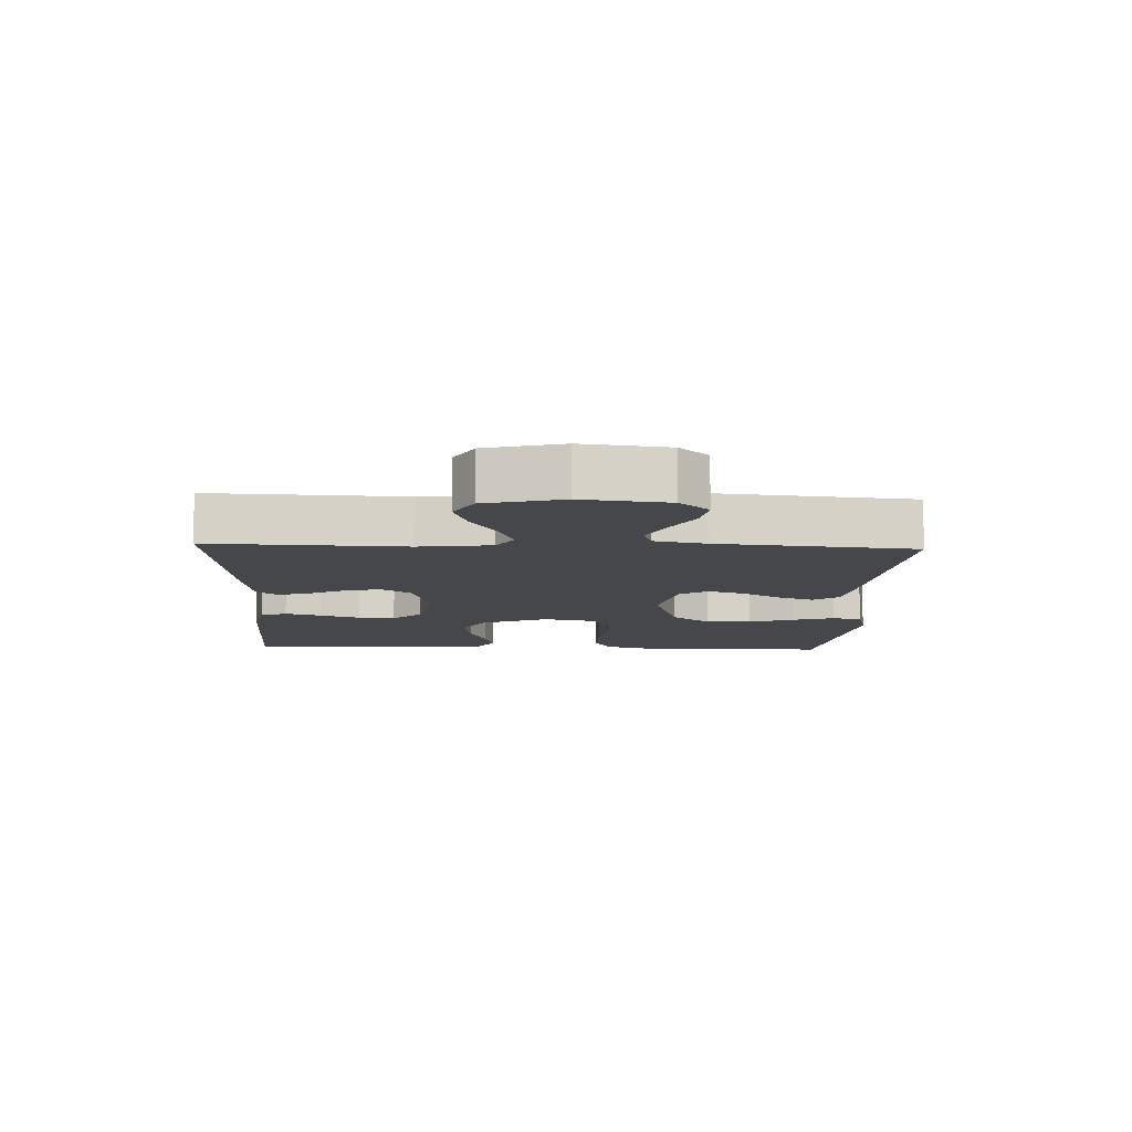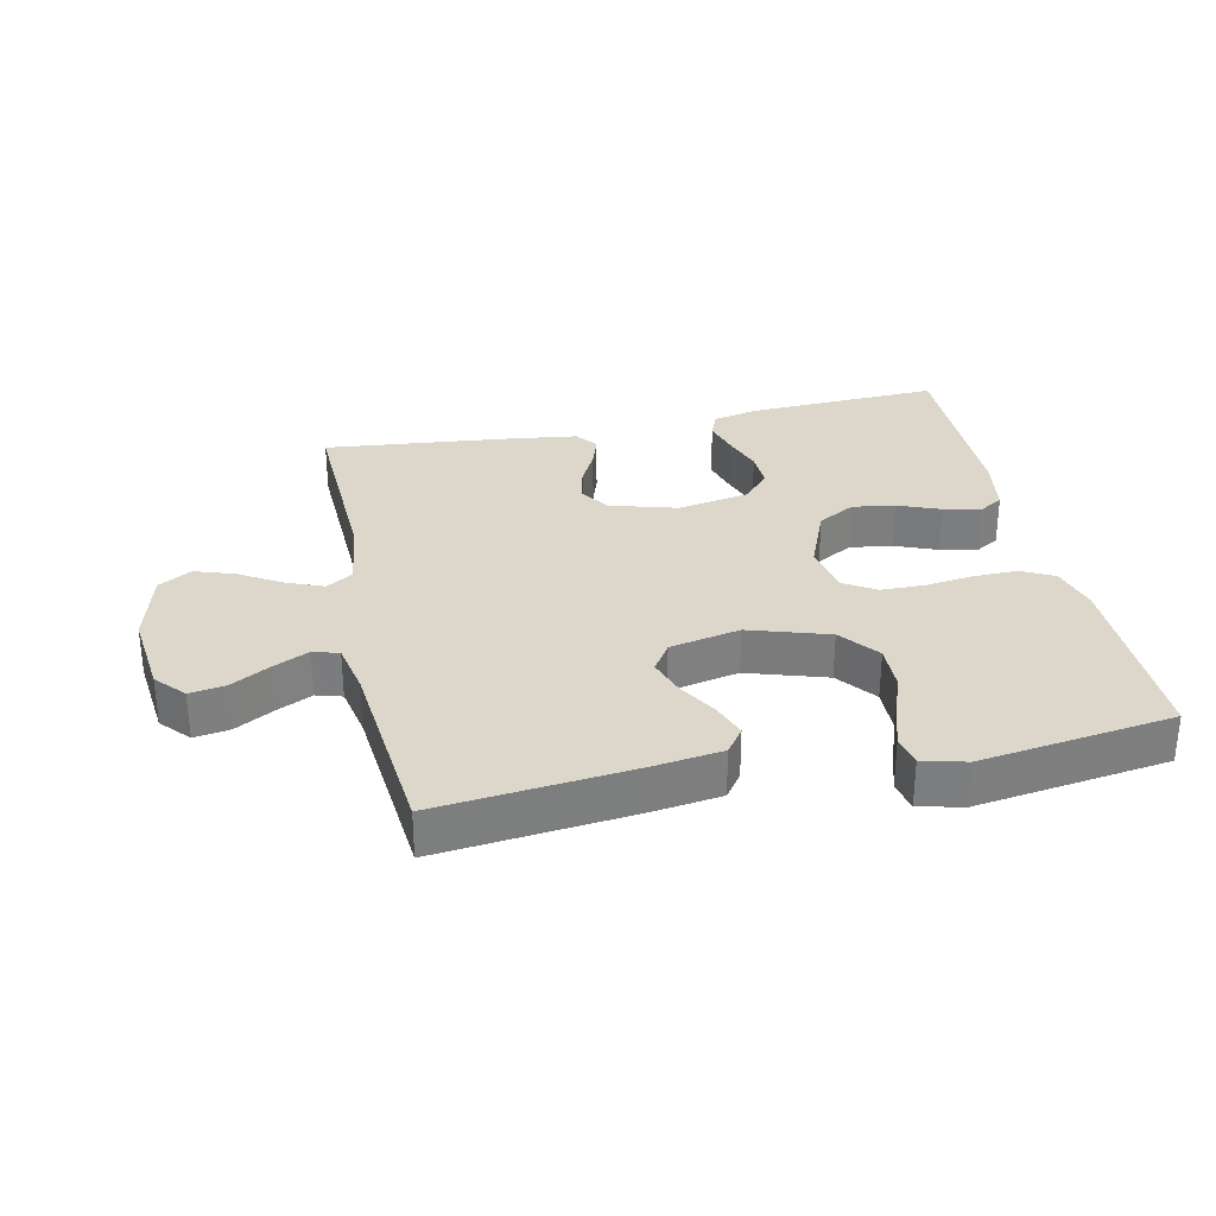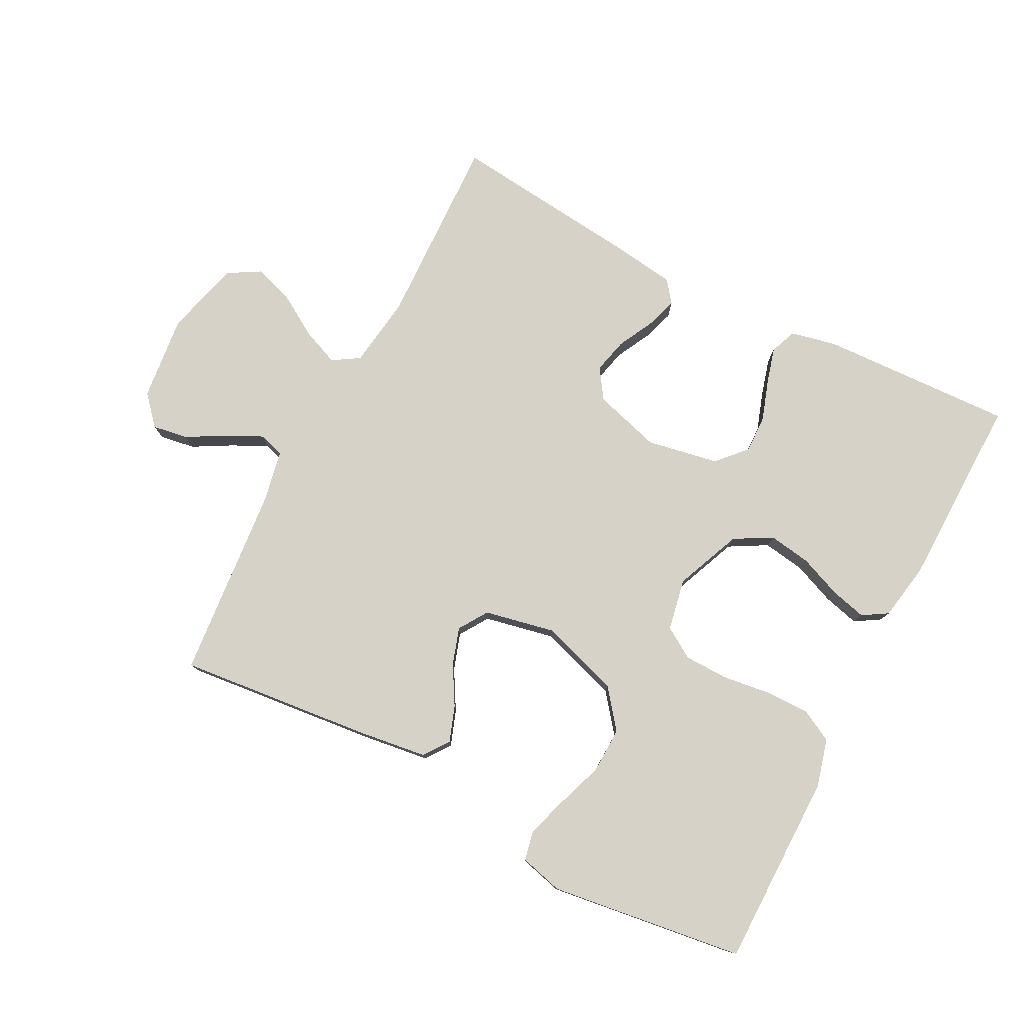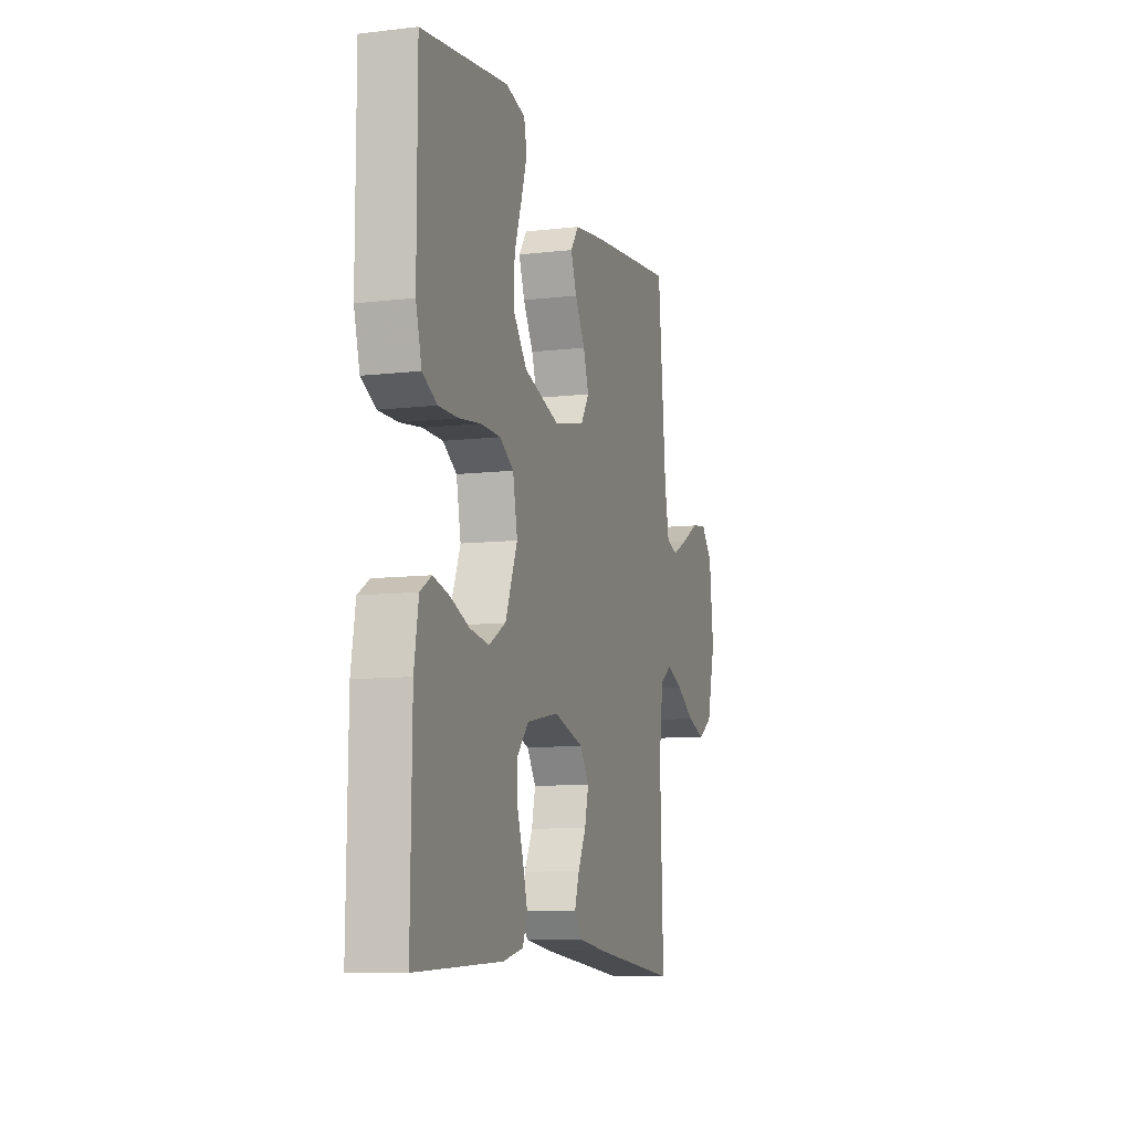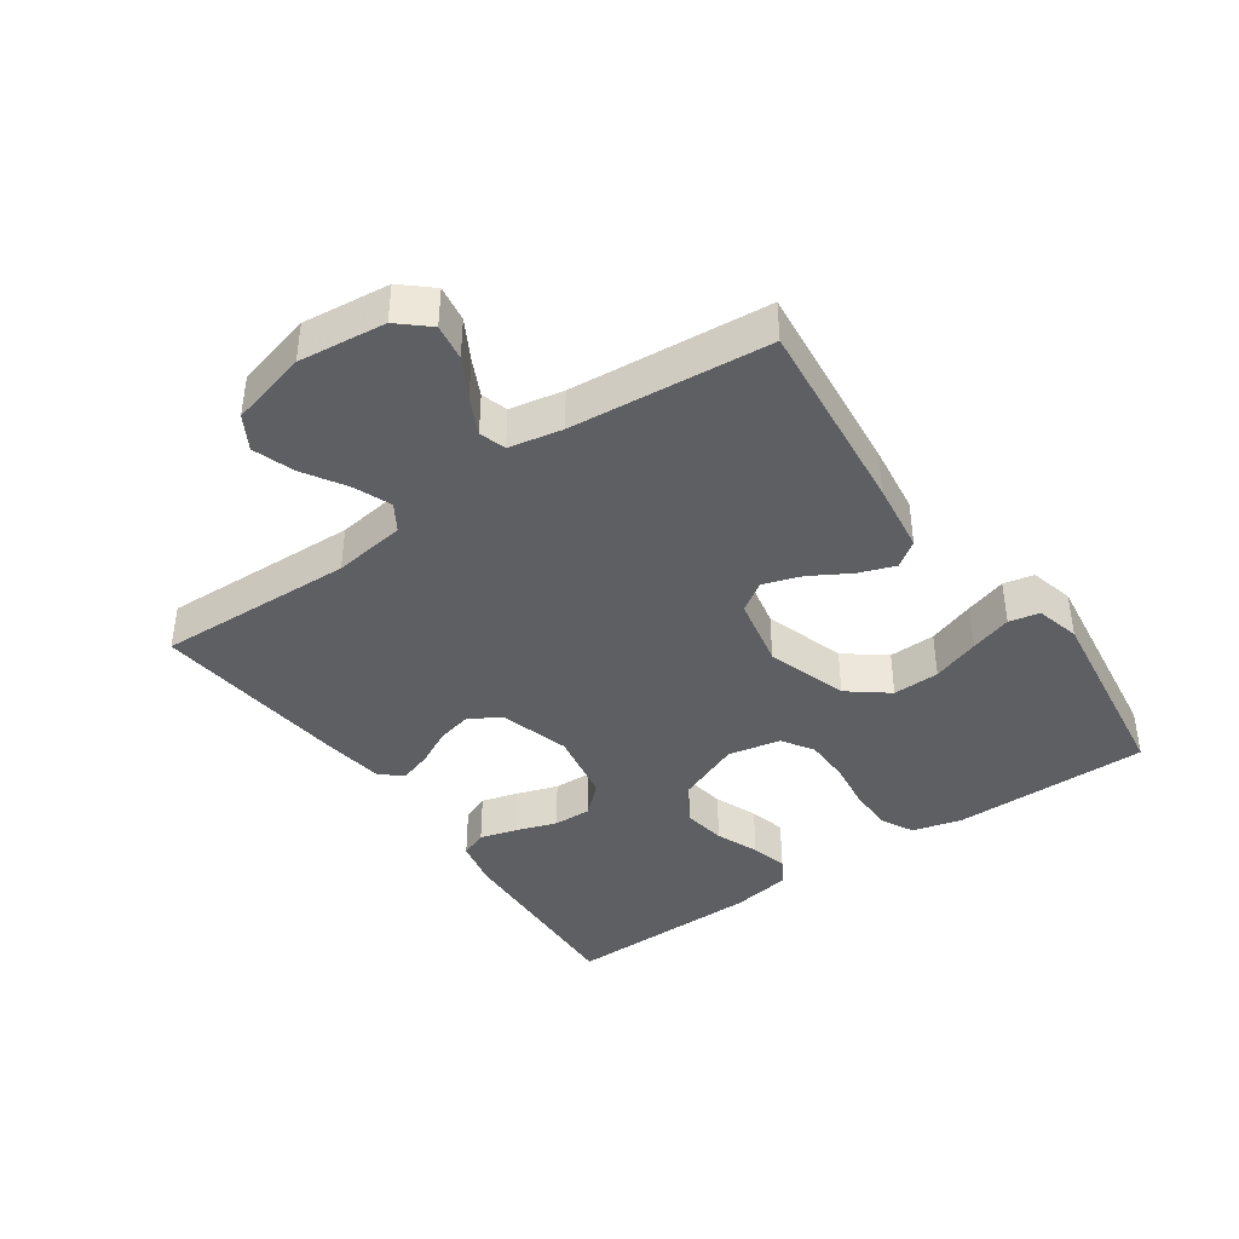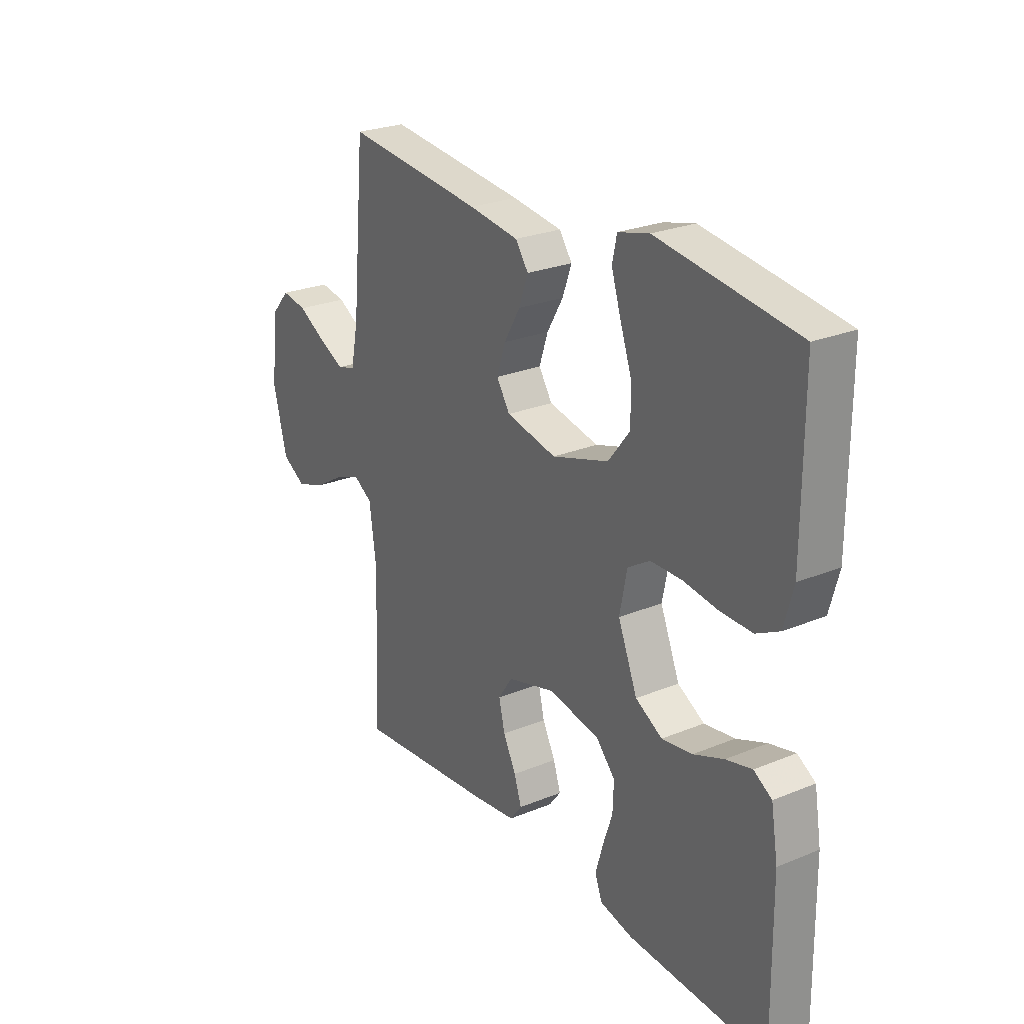
<metadata>
{"format":"obj","ext":"obj","renderer":"f3d","projection":"perspective","resolution":1024,"background":"white","views":[{"elev":-10.2,"azim":-92.4,"up":"+Y"},{"elev":30.8,"azim":-12.1,"up":"+Y"},{"elev":78.4,"azim":27.6,"up":"+Y"},{"elev":-9.5,"azim":107.0,"up":"+Z"},{"elev":-40.5,"azim":-54.9,"up":"+Y"},{"elev":25.5,"azim":56.6,"up":"+Z"}]}
</metadata>
<code>
v -0.5 0.07 -0.5
v -0.489 0.07 -0.2
v -0.504 0.07 -0.09
v -0.545 0.07 -0.064
v -0.602 0.07 -0.087
v -0.666 0.07 -0.126
v -0.728 0.07 -0.147
v -0.779 0.07 -0.117
v -0.809 0.07 0
v -0.794 0.07 0.132
v -0.754 0.07 0.177
v -0.699 0.07 0.168
v -0.639 0.07 0.134
v -0.584 0.07 0.107
v -0.544 0.07 0.119
v -0.528 0.07 0.2
v -0.5 0.07 0.5
v -0.2 0.07 0.468
v -0.092 0.07 0.453
v -0.064 0.07 0.414
v -0.084 0.07 0.359
v -0.119 0.07 0.299
v -0.138 0.07 0.242
v -0.109 0.07 0.197
v 0 0.07 0.174
v 0.123 0.07 0.213
v 0.17 0.07 0.273
v 0.168 0.07 0.344
v 0.143 0.07 0.416
v 0.123 0.07 0.479
v 0.133 0.07 0.525
v 0.2 0.07 0.542
v 0.5 0.07 0.5
v 0.5 0.07 0.2
v 0.48 0.07 0.126
v 0.43 0.07 0.1
v 0.361 0.07 0.101
v 0.287 0.07 0.111
v 0.219 0.07 0.11
v 0.171 0.07 0.08
v 0.155 0.07 0
v 0.197 0.07 -0.103
v 0.255 0.07 -0.136
v 0.321 0.07 -0.126
v 0.386 0.07 -0.1
v 0.442 0.07 -0.086
v 0.481 0.07 -0.11
v 0.496 0.07 -0.2
v 0.5 0.07 -0.5
v 0.2 0.07 -0.486
v 0.129 0.07 -0.47
v 0.113 0.07 -0.429
v 0.129 0.07 -0.373
v 0.15 0.07 -0.311
v 0.152 0.07 -0.253
v 0.111 0.07 -0.208
v 0 0.07 -0.187
v -0.104 0.07 -0.217
v -0.135 0.07 -0.263
v -0.122 0.07 -0.318
v -0.094 0.07 -0.373
v -0.078 0.07 -0.422
v -0.104 0.07 -0.456
v -0.2 0.07 -0.469
v -0.5 0 -0.5
v -0.489 0 -0.2
v -0.504 0 -0.09
v -0.545 0 -0.064
v -0.602 0 -0.087
v -0.666 0 -0.126
v -0.728 0 -0.147
v -0.779 0 -0.117
v -0.809 0 0
v -0.794 0 0.132
v -0.754 0 0.177
v -0.699 0 0.168
v -0.639 0 0.134
v -0.584 0 0.107
v -0.544 0 0.119
v -0.528 0 0.2
v -0.5 0 0.5
v -0.2 0 0.468
v -0.092 0 0.453
v -0.064 0 0.414
v -0.084 0 0.359
v -0.119 0 0.299
v -0.138 0 0.242
v -0.109 0 0.197
v 0 0 0.174
v 0.123 0 0.213
v 0.17 0 0.273
v 0.168 0 0.344
v 0.143 0 0.416
v 0.123 0 0.479
v 0.133 0 0.525
v 0.2 0 0.542
v 0.5 0 0.5
v 0.5 0 0.2
v 0.48 0 0.126
v 0.43 0 0.1
v 0.361 0 0.101
v 0.287 0 0.111
v 0.219 0 0.11
v 0.171 0 0.08
v 0.155 0 0
v 0.197 0 -0.103
v 0.255 0 -0.136
v 0.321 0 -0.126
v 0.386 0 -0.1
v 0.442 0 -0.086
v 0.481 0 -0.11
v 0.496 0 -0.2
v 0.5 0 -0.5
v 0.2 0 -0.486
v 0.129 0 -0.47
v 0.113 0 -0.429
v 0.129 0 -0.373
v 0.15 0 -0.311
v 0.152 0 -0.253
v 0.111 0 -0.208
v 0 0 -0.187
v -0.104 0 -0.217
v -0.135 0 -0.263
v -0.122 0 -0.318
v -0.094 0 -0.373
v -0.078 0 -0.422
v -0.104 0 -0.456
v -0.2 0 -0.469
f 64 1 2
f 63 64 2
f 62 63 2
f 61 62 2
f 60 61 2
f 59 60 2 3
f 58 59 3 4
f 57 58 4
f 56 57 4
f 52 53 54
f 51 52 54
f 50 51 54
f 49 50 54
f 48 49 54
f 47 48 54
f 46 47 54
f 45 46 54
f 44 45 54
f 43 44 54 55
f 42 43 55 56
f 36 37 38
f 35 36 38
f 34 35 38
f 33 34 38
f 32 33 38
f 31 32 38
f 30 31 38
f 29 30 38
f 28 29 38
f 27 28 38 39
f 26 27 39 40
f 20 21 22
f 19 20 22
f 18 19 22
f 17 18 22
f 16 17 22
f 15 16 22 23
f 11 12 13
f 10 11 13
f 9 10 13
f 8 9 13
f 7 8 13
f 6 7 13
f 5 6 13
f 4 5 13 14
f 4 14 15
f 56 4 15
f 42 56 15
f 41 42 15
f 15 23 24
f 15 24 25
f 41 15 25
f 25 26 40 41
f 66 65 128
f 66 128 127
f 66 127 126
f 66 126 125
f 66 125 124
f 67 66 124 123
f 68 67 123 122
f 68 122 121
f 68 121 120
f 118 117 116
f 118 116 115
f 118 115 114
f 118 114 113
f 118 113 112
f 118 112 111
f 118 111 110
f 118 110 109
f 118 109 108
f 119 118 108 107
f 120 119 107 106
f 102 101 100
f 102 100 99
f 102 99 98
f 102 98 97
f 102 97 96
f 102 96 95
f 102 95 94
f 102 94 93
f 102 93 92
f 103 102 92 91
f 104 103 91 90
f 86 85 84
f 86 84 83
f 86 83 82
f 86 82 81
f 86 81 80
f 87 86 80 79
f 77 76 75
f 77 75 74
f 77 74 73
f 77 73 72
f 77 72 71
f 77 71 70
f 77 70 69
f 78 77 69 68
f 79 78 68
f 79 68 120
f 79 120 106
f 79 106 105
f 88 87 79
f 89 88 79
f 89 79 105
f 105 104 90 89
f 1 65 66 2
f 2 66 67 3
f 3 67 68 4
f 4 68 69 5
f 5 69 70 6
f 6 70 71 7
f 7 71 72 8
f 8 72 73 9
f 9 73 74 10
f 10 74 75 11
f 11 75 76 12
f 12 76 77 13
f 13 77 78 14
f 14 78 79 15
f 15 79 80 16
f 16 80 81 17
f 17 81 82 18
f 18 82 83 19
f 19 83 84 20
f 20 84 85 21
f 21 85 86 22
f 22 86 87 23
f 23 87 88 24
f 24 88 89 25
f 25 89 90 26
f 26 90 91 27
f 27 91 92 28
f 28 92 93 29
f 29 93 94 30
f 30 94 95 31
f 31 95 96 32
f 32 96 97 33
f 33 97 98 34
f 34 98 99 35
f 35 99 100 36
f 36 100 101 37
f 37 101 102 38
f 38 102 103 39
f 39 103 104 40
f 40 104 105 41
f 41 105 106 42
f 42 106 107 43
f 43 107 108 44
f 44 108 109 45
f 45 109 110 46
f 46 110 111 47
f 47 111 112 48
f 48 112 113 49
f 49 113 114 50
f 50 114 115 51
f 51 115 116 52
f 52 116 117 53
f 53 117 118 54
f 54 118 119 55
f 55 119 120 56
f 56 120 121 57
f 57 121 122 58
f 58 122 123 59
f 59 123 124 60
f 60 124 125 61
f 61 125 126 62
f 62 126 127 63
f 63 127 128 64
f 64 128 65 1

</code>
